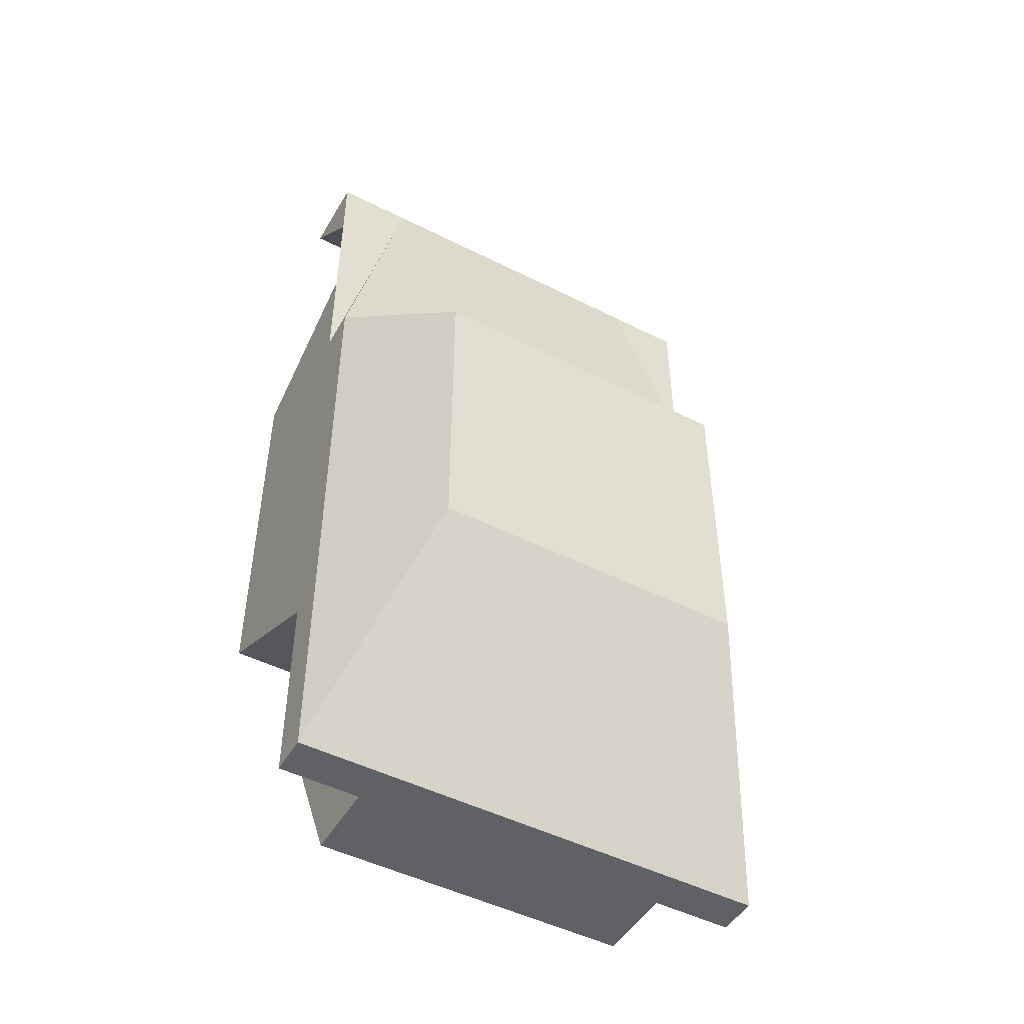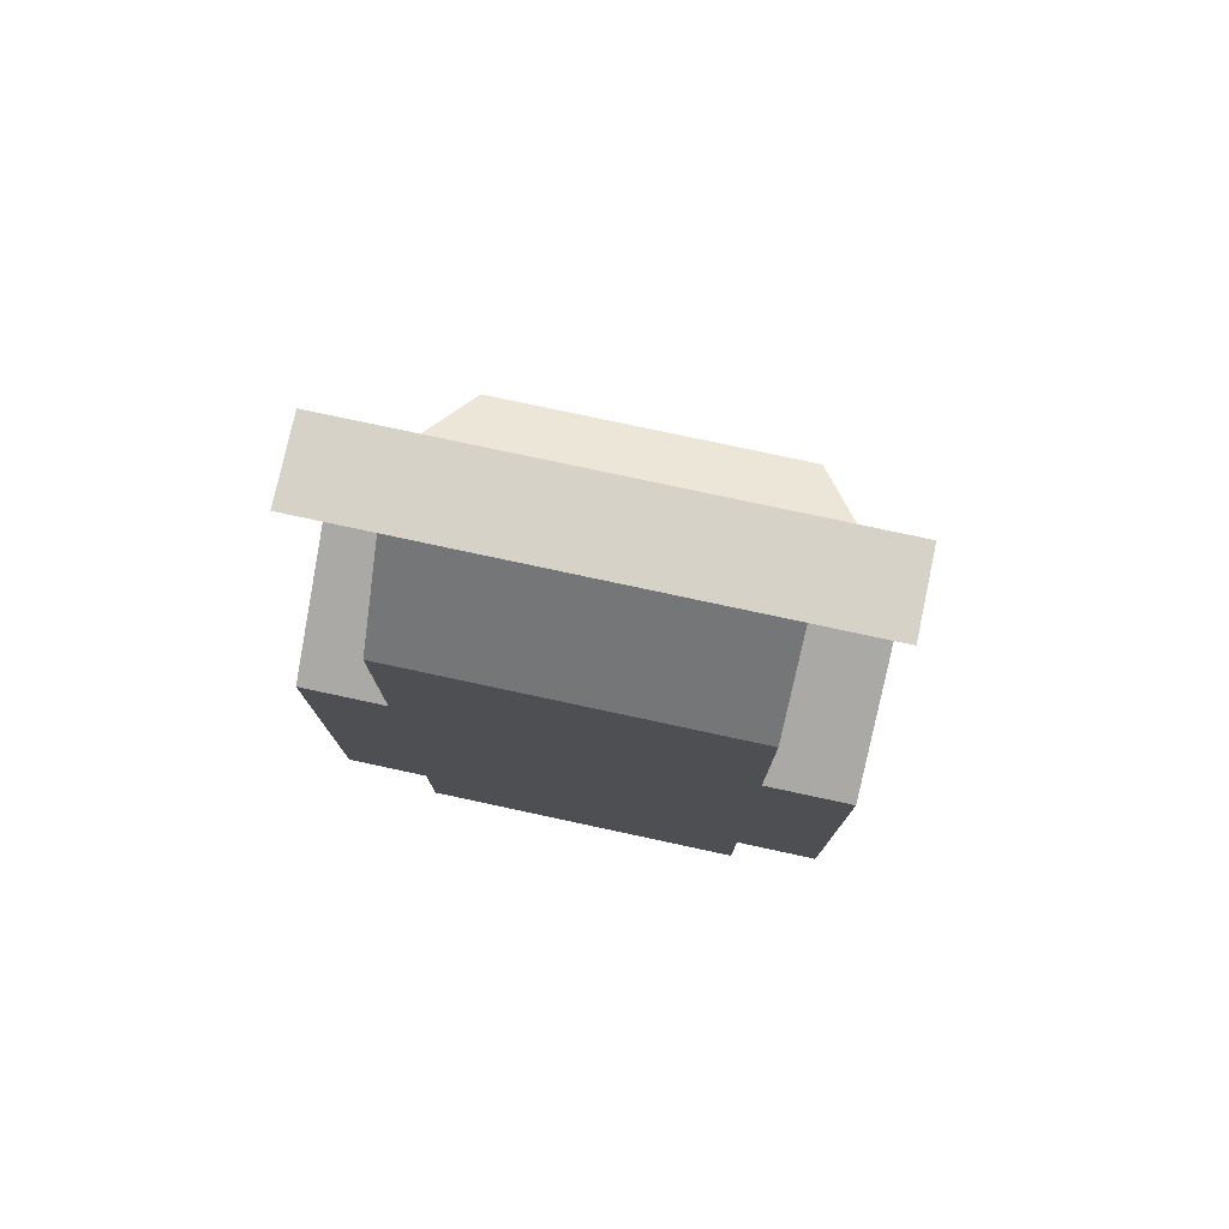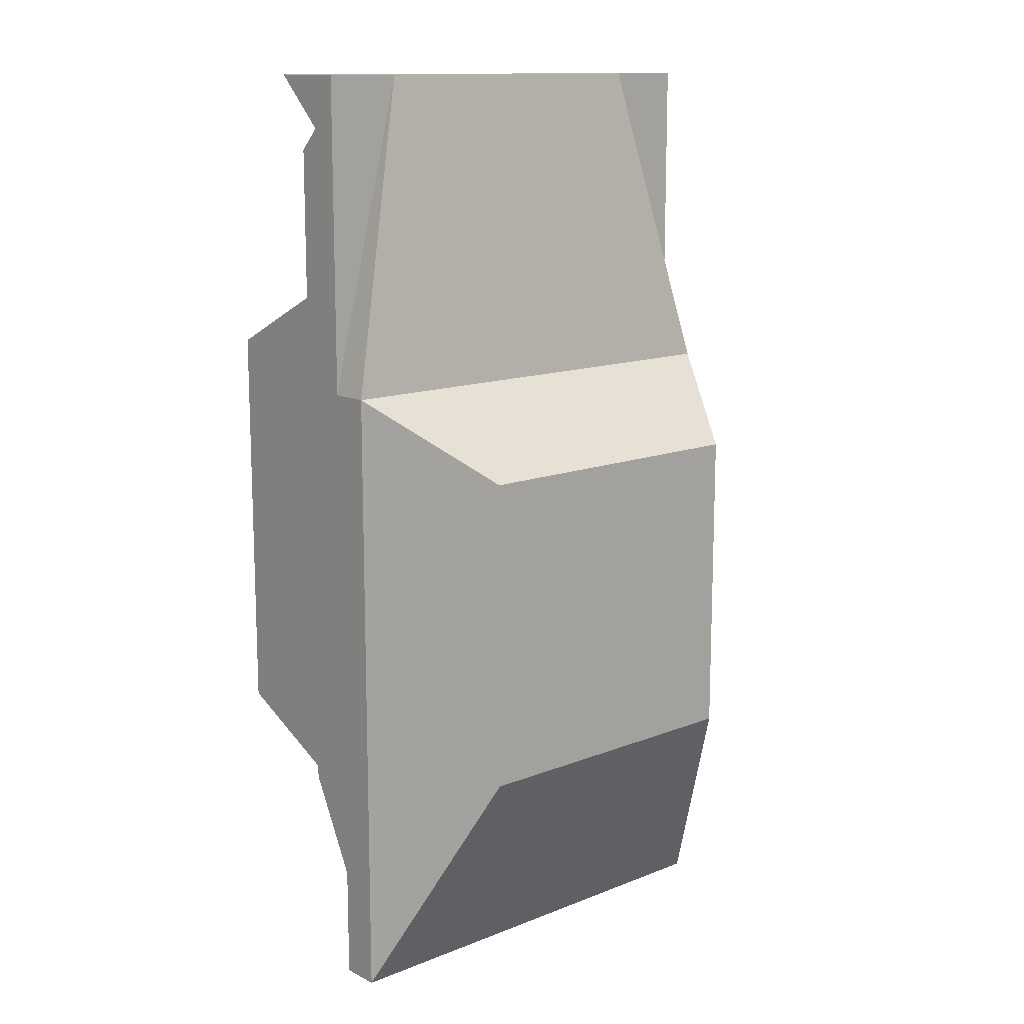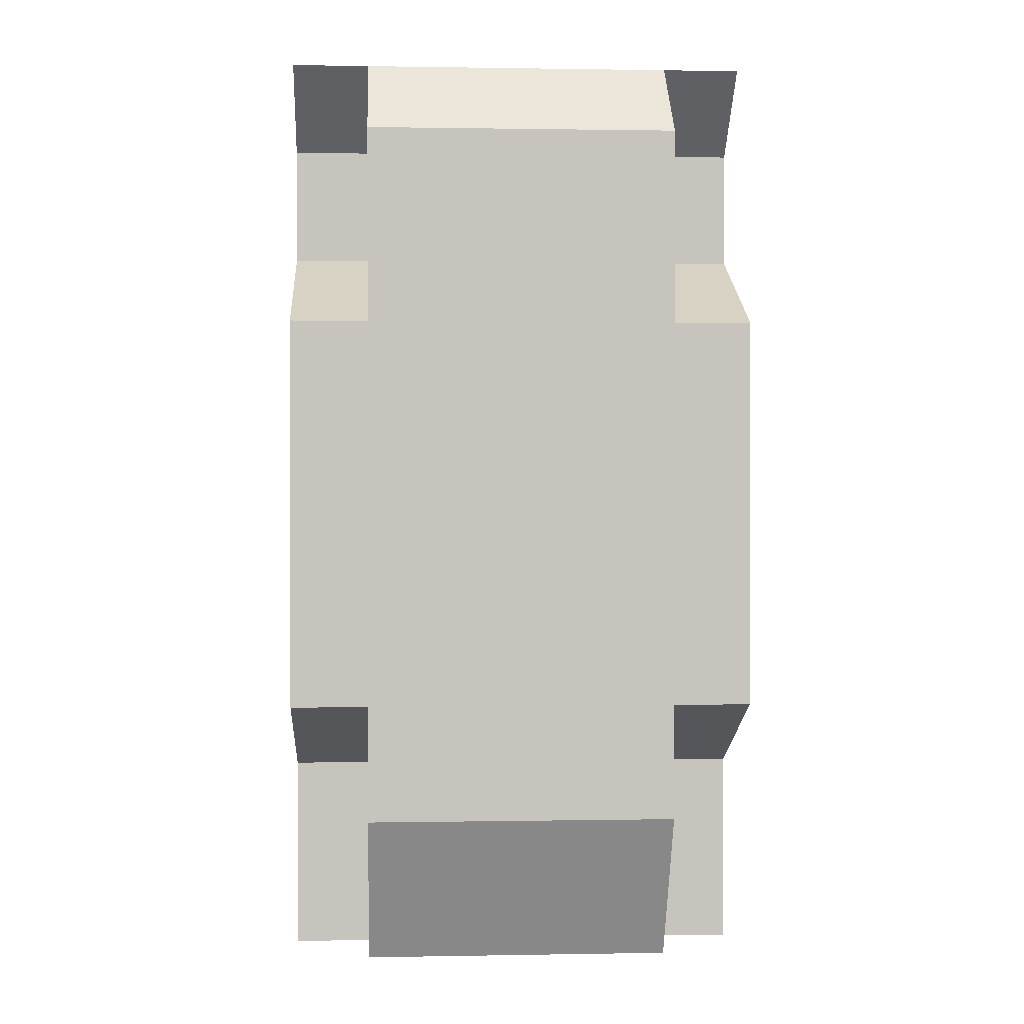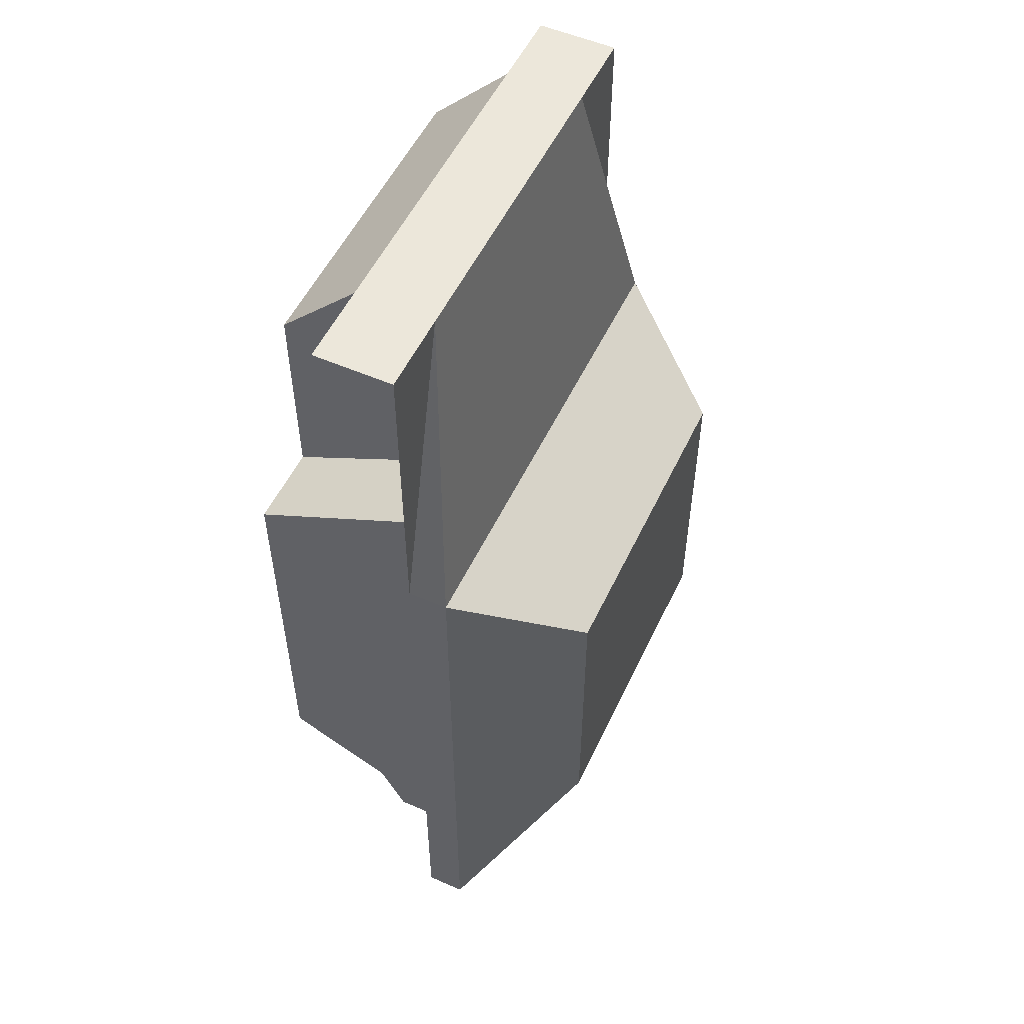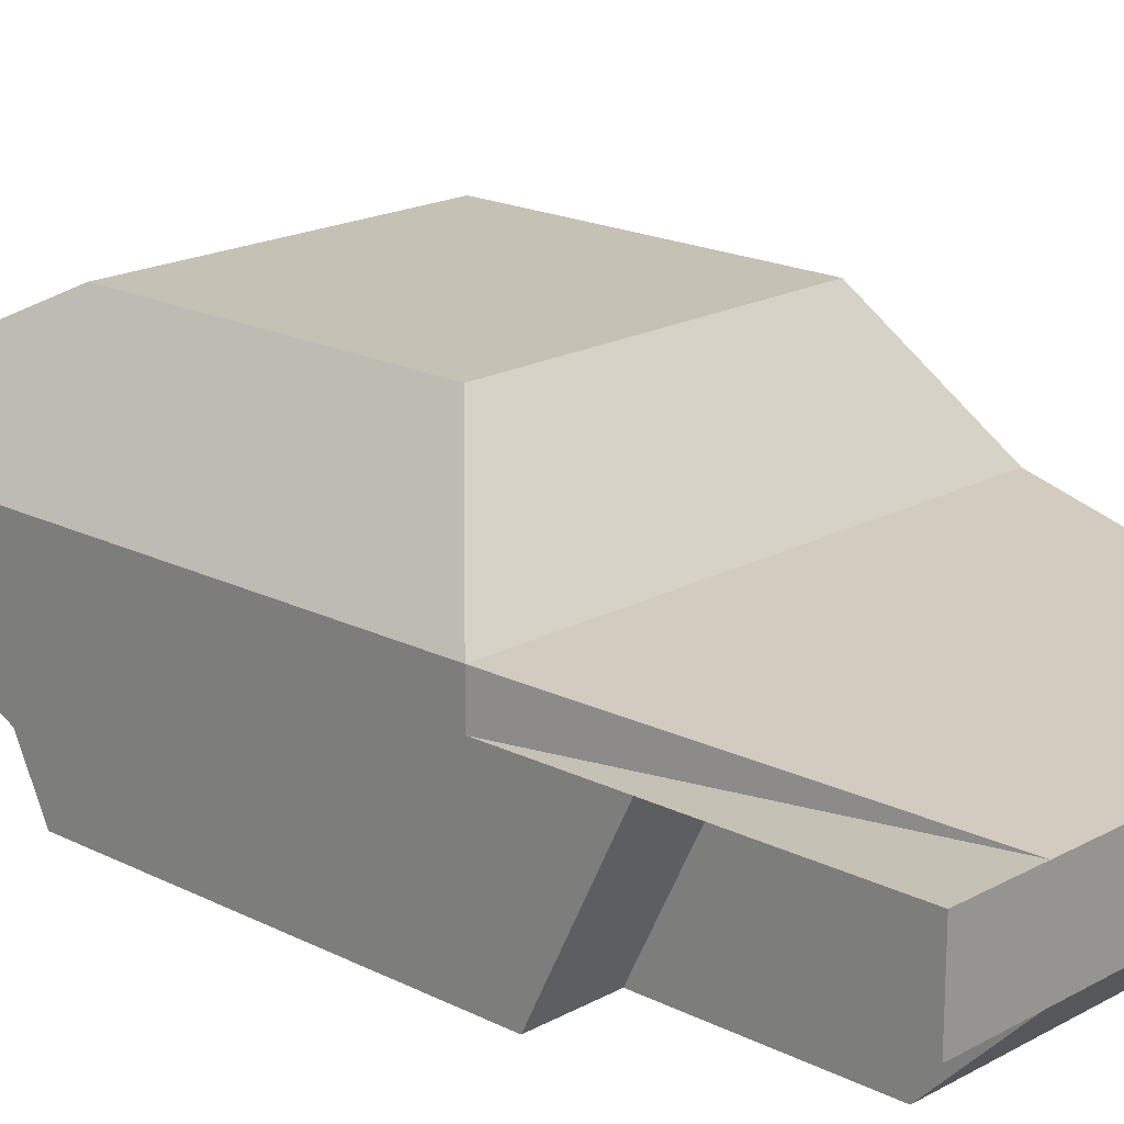
<metadata>
{"format":"obj","ext":"obj","renderer":"f3d","projection":"perspective","resolution":1024,"background":"white","views":[{"elev":-48.5,"azim":150.6,"up":"+Z"},{"elev":77.6,"azim":12.1,"up":"+Z"},{"elev":13.1,"azim":138.2,"up":"+Z"},{"elev":0.8,"azim":-3.7,"up":"+Z"},{"elev":53.7,"azim":115.0,"up":"+Z"},{"elev":18.7,"azim":-46.2,"up":"+Y"}]}
</metadata>
<code>
o Cube_Cube.007
v 0.3 0.15 -0.6
v 0.2 0.3 -0.3
v 0.2 0.1 0.6
v 0.2 0.3 0.1
v 0.2 -0 0.6
v 0.2 -0.1 0.5
v 0.2 -0.1 -0.4
v 0.2 -0 -0.6
v 0.3 0.1 0.6
v 0.3 0.15 0.2
v 0.3 -0 0.6
v 0.3 0.15 -0.3
v 0.3 0.1 0.5
v 0.3 0.1 0.35
v 0.3 -0.1 0.25
v 0.3 -0.1 -0.25
v 0.3 0.1 -0.35
v 0.3 0.1 -0.6
v 0.2 0.15 -0.6
v 0.2 0.1 -0.6
v 0.2 -0.1 -0.25
v 0.2 -0.1 0.25
v 0.2 0.1 -0.35
v 0.2 0.1 0.5
v 0.2 0.1 0.35
v 0.3 0.1 0.2
v 0.2625 0.1313 0.35
v 0.2625 0.1 0.35
v 0.225 0.1125 0.5
v 0.225 0.1 0.5
v 0 0.15 -0.6
v 0 0.3 -0.3
v 0 0.1 0.6
v 0 0.3 0.1
v 0 0.15 0.2
v 0 -0 0.6
v 0 -0.1 0.5
v 0 -0.1 -0.4
v 0 -0 -0.6
v -0.3 0.15 -0.6
v -0.2 0.3 -0.3
v -0.2 0.1 0.6
v -0.2 0.3 0.1
v -0.2 -0 0.6
v -0.2 -0.1 0.5
v -0.2 -0.1 -0.4
v -0.2 -0 -0.6
v -0.3 0.1 0.6
v -0.3 0.15 0.2
v -0.3 -0 0.6
v -0.3 0.15 -0.3
v -0.3 0.1 0.5
v -0.3 0.1 0.35
v -0.3 -0.1 0.25
v -0.3 -0.1 -0.25
v -0.3 0.1 -0.35
v -0.3 0.1 -0.6
v 0 0.1 -0.6
v -0.2 0.15 -0.6
v -0.2 0.1 -0.6
v 0 -0.1 -0.25
v -0.2 -0.1 -0.25
v 0 -0.1 0.25
v -0.2 -0.1 0.25
v -0.2 0.1 -0.35
v -0.2 0.1 0.5
v -0.2 0.1 0.35
v -0.3 0.1 0.2
v 0 0.1313 0.35
v 0 0.1125 0.5
v -0.2625 0.1313 0.35
v -0.2625 0.1 0.35
v -0.225 0.1125 0.5
v -0.225 0.1 0.5
f 37 6 5 36
f 32 2 1 19 31
f 63 22 6 37
f 35 10 4 34
f 39 8 7 38
f 36 5 3 33
f 34 4 2 32
f 3 5 11 9
f 1 2 12
f 2 4 10 12
f 9 11 13
f 18 1 12 17
f 19 1 18 20
f 31 19 20 58
f 58 20 8 39
f 38 7 21 61
f 61 21 22 63
f 15 22 21 16
f 17 16 21 23
f 17 23 20 18
f 7 8 20 23
f 21 7 23
f 14 13 24 25
f 5 24 13 11
f 14 25 22 15
f 22 25 24 6
f 5 6 24
f 12 10 26 17
f 16 17 26 15
f 15 26 14
f 35 69 27 10
f 29 27 69 70
f 28 14 26
f 10 27 28 26
f 3 29 70 33
f 9 13 30 3
f 29 3 30
f 30 28 27 29
f 14 28 30 13
f 37 36 44 45
f 32 31 59 40 41
f 63 37 45 64
f 35 34 43 49
f 39 38 46 47
f 36 33 42 44
f 34 32 41 43
f 42 48 50 44
f 40 51 41
f 41 51 49 43
f 48 52 50
f 57 56 51 40
f 59 60 57 40
f 31 58 60 59
f 58 39 47 60
f 38 61 62 46
f 61 63 64 62
f 54 55 62 64
f 56 65 62 55
f 56 57 60 65
f 46 65 60 47
f 62 65 46
f 53 67 66 52
f 44 50 52 66
f 53 54 64 67
f 64 45 66 67
f 44 66 45
f 51 56 68 49
f 55 54 68 56
f 54 53 68
f 35 49 71 69
f 73 70 69 71
f 72 68 53
f 49 68 72 71
f 42 33 70 73
f 48 42 74 52
f 73 74 42
f 74 73 71 72
f 53 52 74 72

</code>
